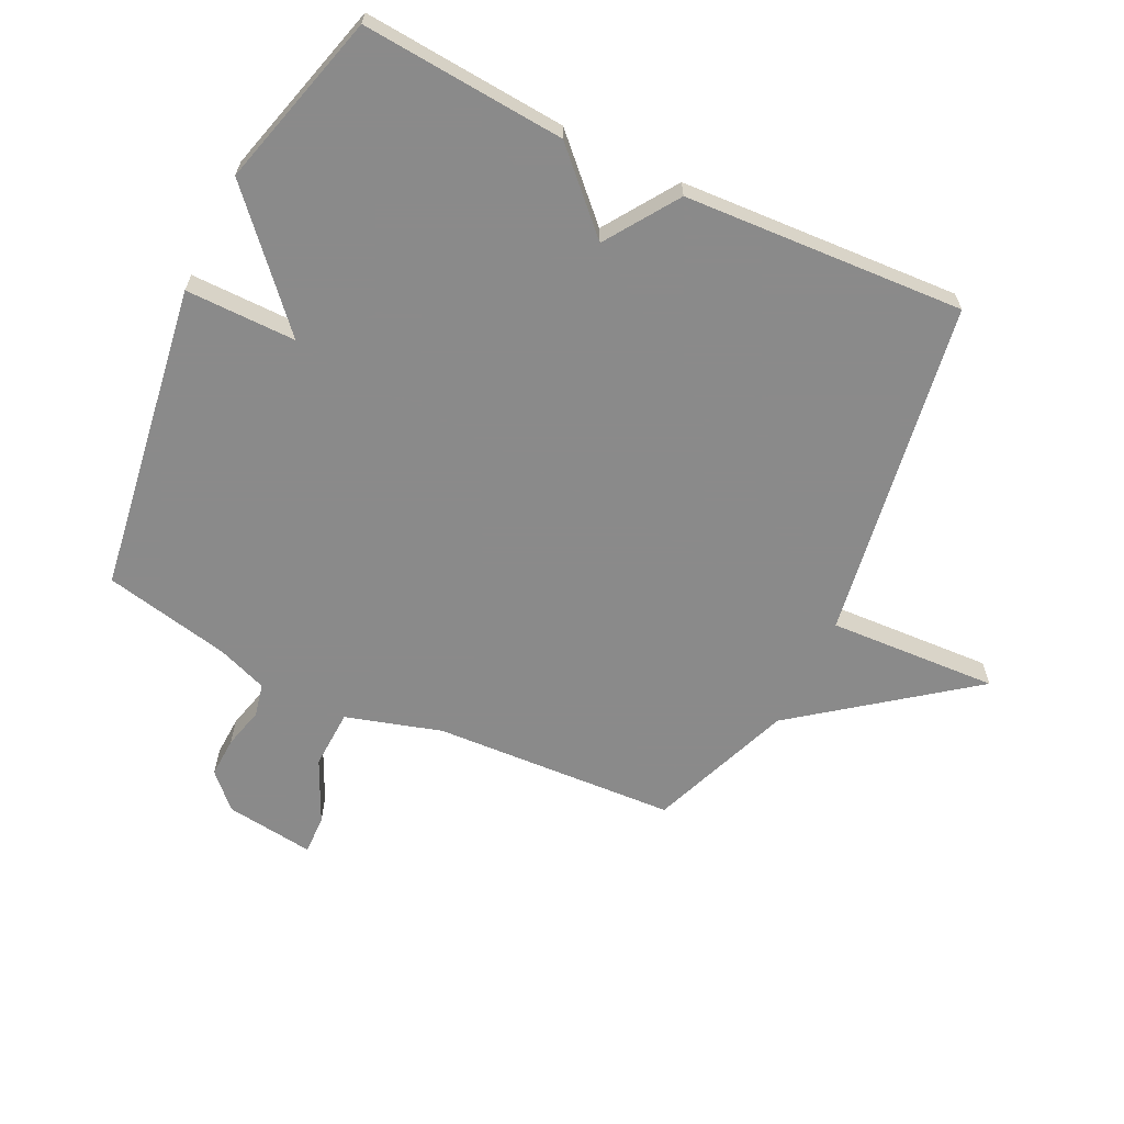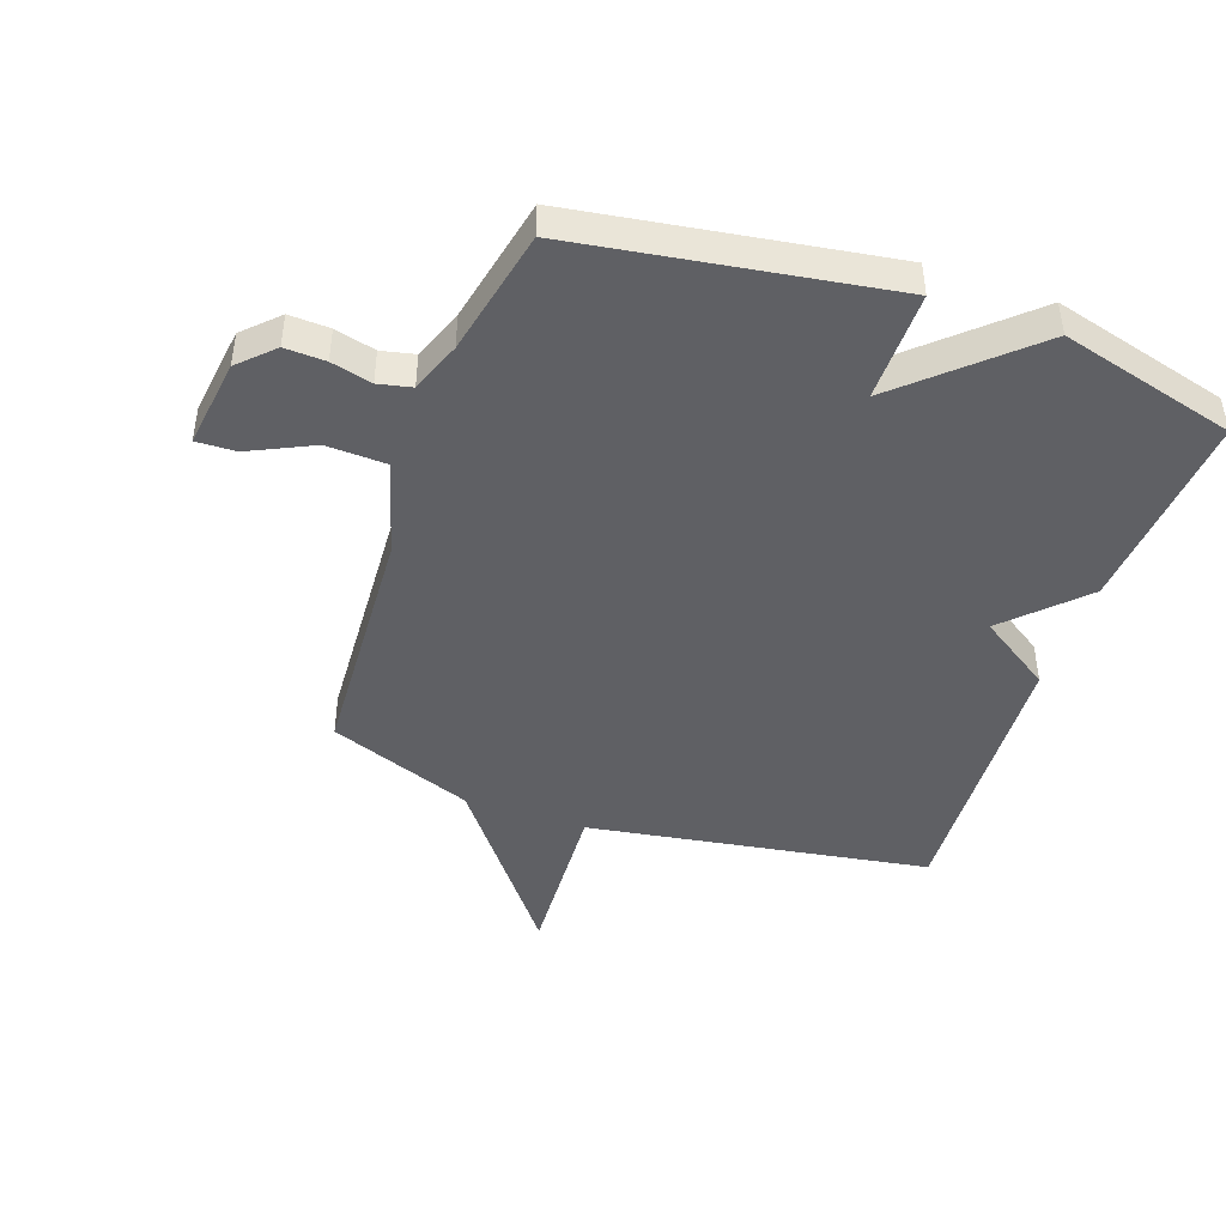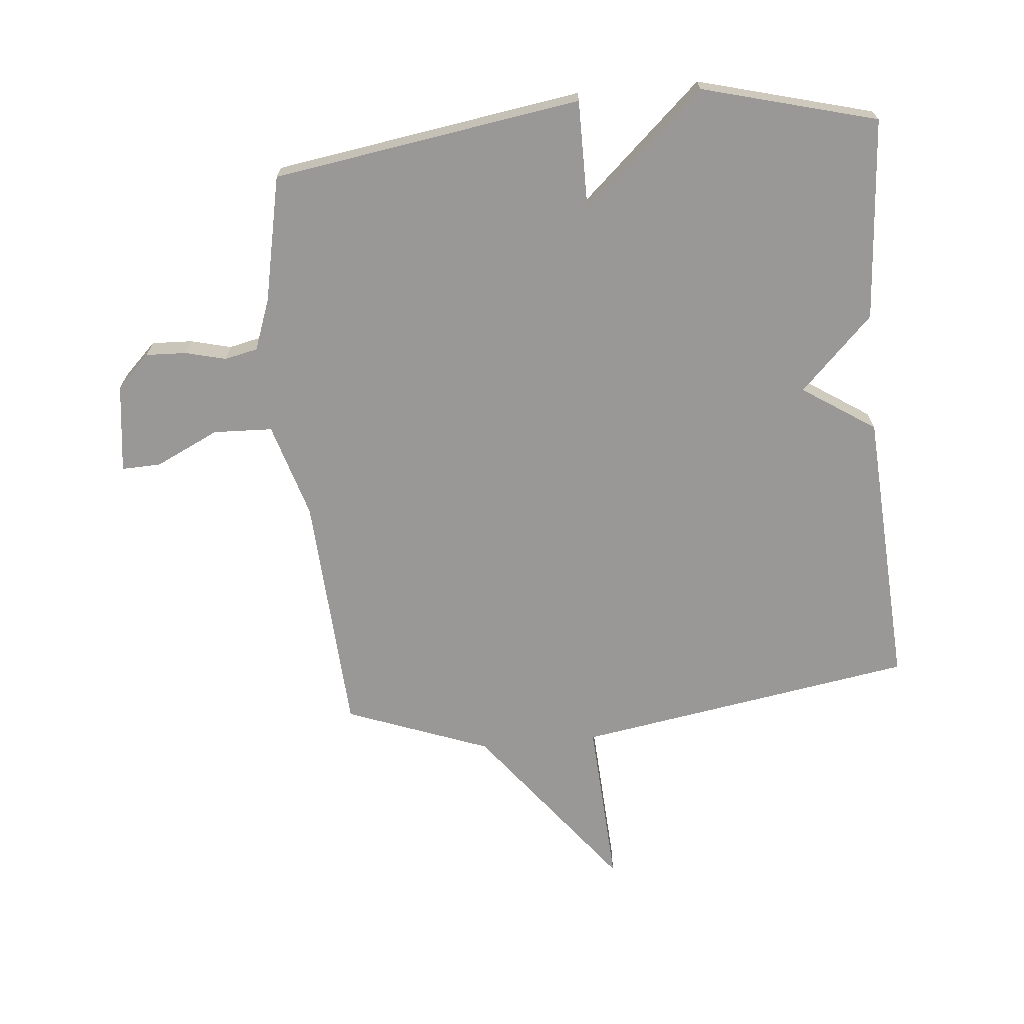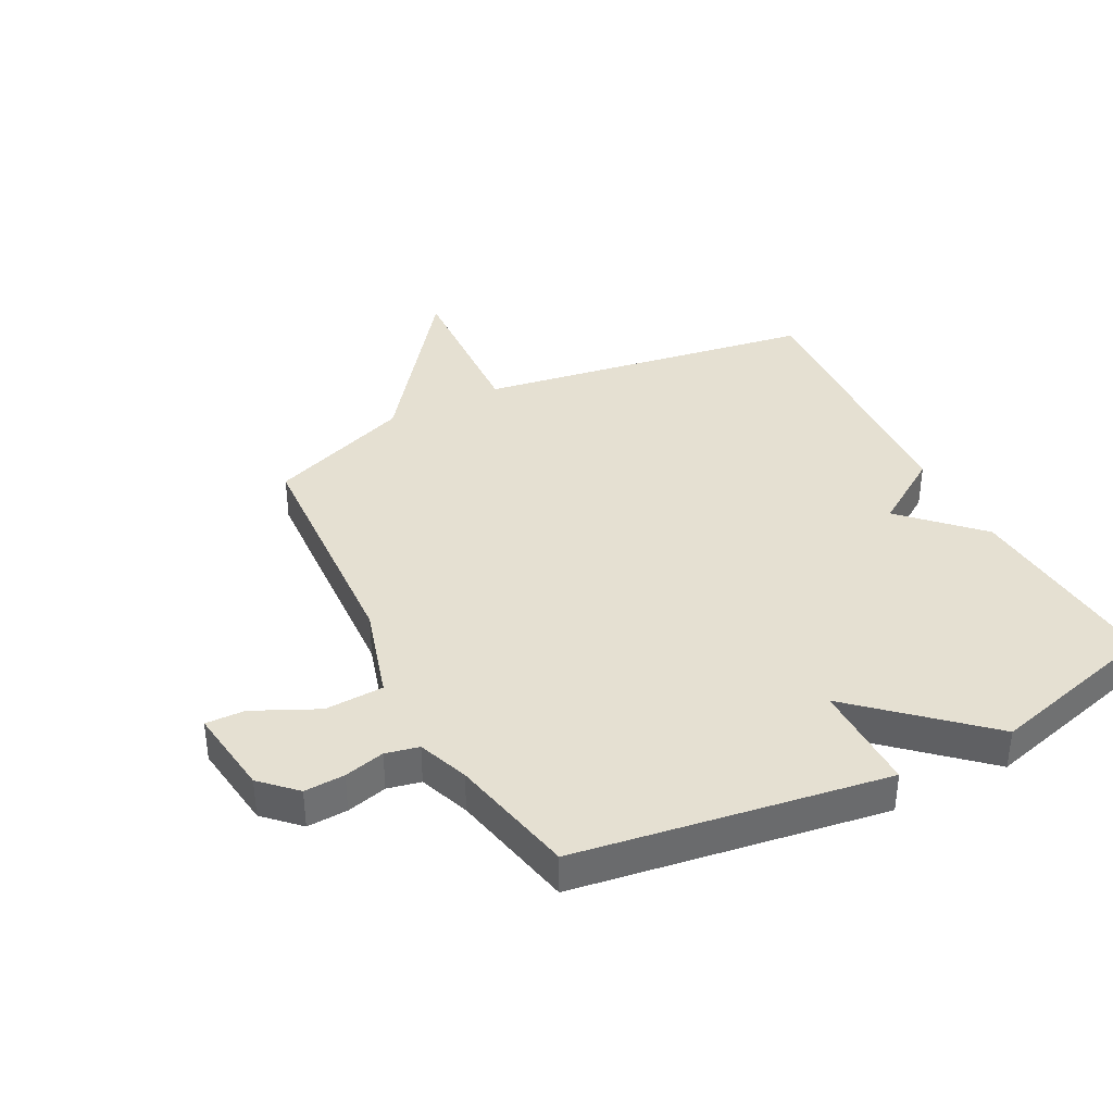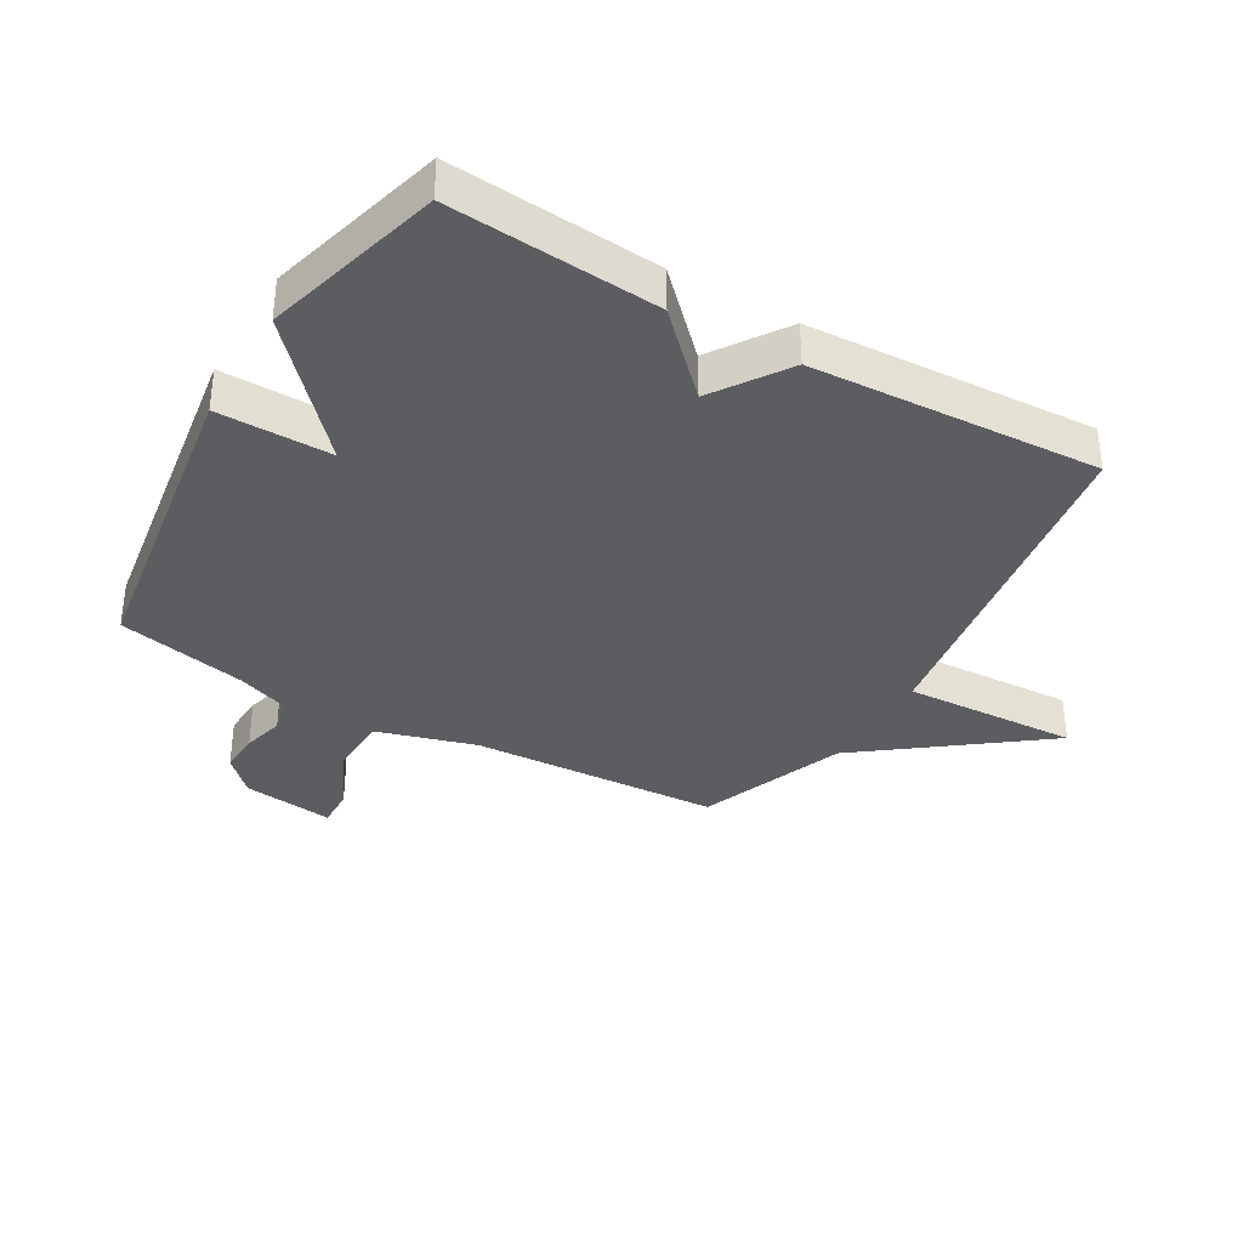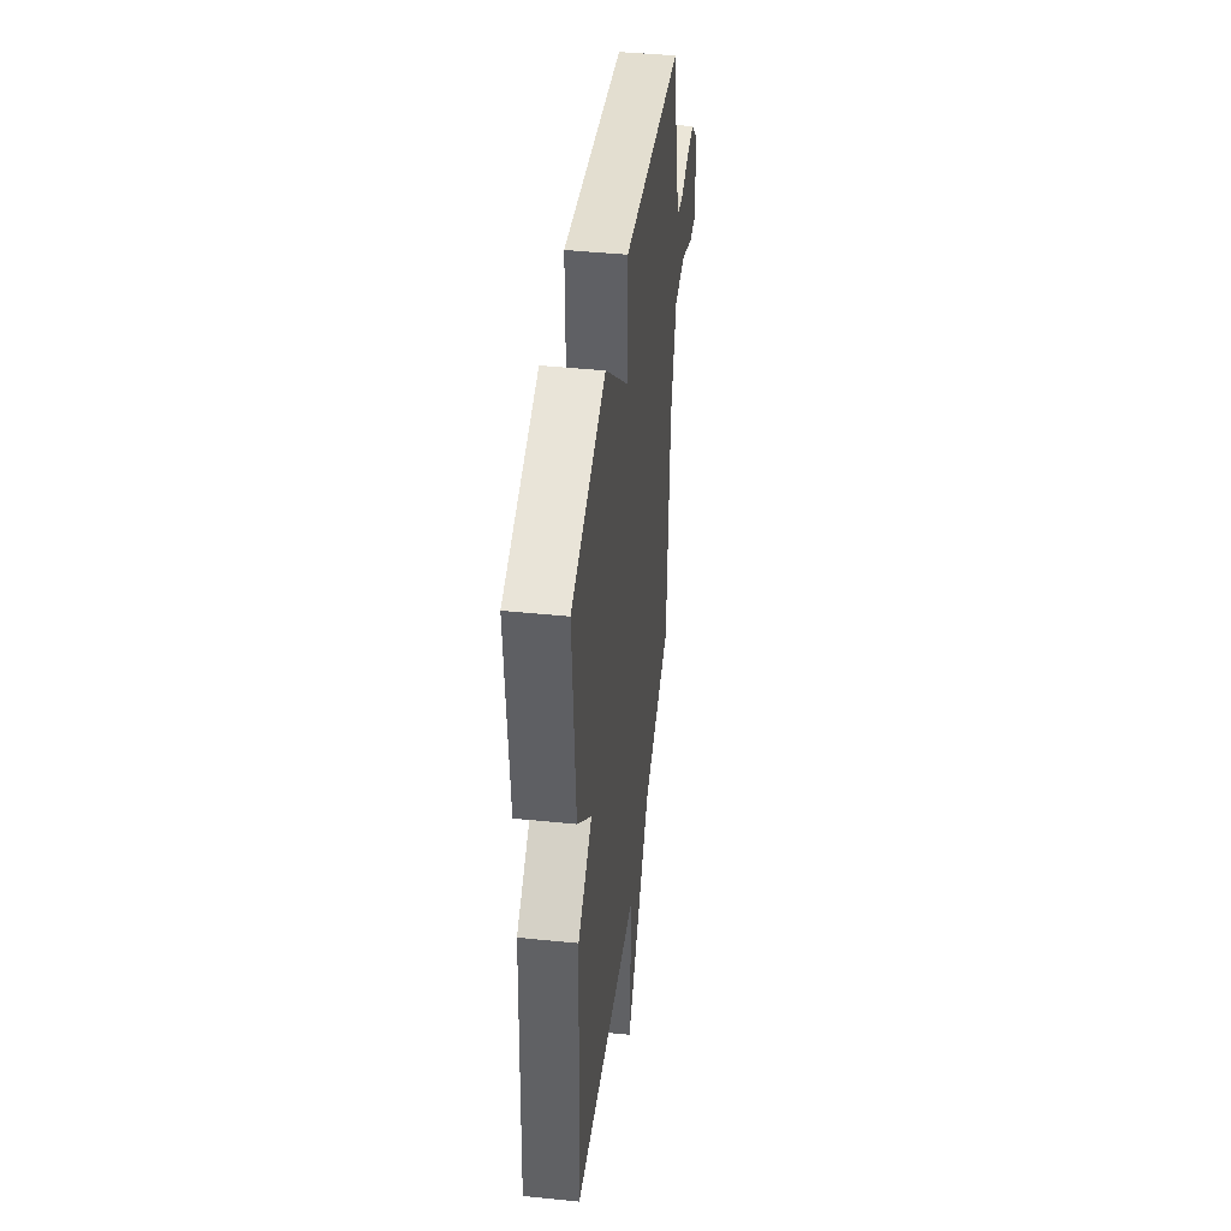
<metadata>
{"format":"obj","ext":"obj","renderer":"f3d","projection":"perspective","resolution":1024,"background":"white","views":[{"elev":-63.6,"azim":64.1,"up":"+Y"},{"elev":-44.7,"azim":-19.3,"up":"+Y"},{"elev":-68.7,"azim":5.5,"up":"+Y"},{"elev":37.6,"azim":-27.4,"up":"+Y"},{"elev":-35.5,"azim":59.7,"up":"+Y"},{"elev":44.1,"azim":96.8,"up":"+Z"}]}
</metadata>
<code>
v 0.5 0.07 -0.5
v -0.062 0.07 -0.59
v -0.047 0.07 -0.871
v -0.262 0.07 -0.59
v -0.5 0.07 -0.5
v -0.523 0.07 -0.097
v -0.57 0.07 0.061
v -0.668 0.07 0.065
v -0.773 0.07 0.015
v -0.838 0.07 0.013
v -0.819 0.07 0.161
v -0.764 0.07 0.215
v -0.697 0.07 0.212
v -0.63 0.07 0.195
v -0.575 0.07 0.207
v -0.544 0.07 0.291
v -0.5 0.07 0.5
v 0.011 0.07 0.578
v 0.01 0.07 0.395
v 0.211 0.07 0.578
v 0.5 0.07 0.5
v 0.474 0.07 0.164
v 0.354 0.07 0.044
v 0.474 0.07 -0.036
v 0.5 0 -0.5
v -0.062 0 -0.59
v -0.047 0 -0.871
v -0.262 0 -0.59
v -0.5 0 -0.5
v -0.523 0 -0.097
v -0.57 0 0.061
v -0.668 0 0.065
v -0.773 0 0.015
v -0.838 0 0.013
v -0.819 0 0.161
v -0.764 0 0.215
v -0.697 0 0.212
v -0.63 0 0.195
v -0.575 0 0.207
v -0.544 0 0.291
v -0.5 0 0.5
v 0.011 0 0.578
v 0.01 0 0.395
v 0.211 0 0.578
v 0.5 0 0.5
v 0.474 0 0.164
v 0.354 0 0.044
v 0.474 0 -0.036
f 23 24 1 2
f 21 22 23
f 20 21 23
f 19 20 23
f 19 23 2
f 18 19 2
f 17 18 2
f 16 17 2
f 2 3 4
f 16 2 4
f 15 16 4
f 14 15 4
f 12 13 14
f 11 12 14
f 10 11 14
f 9 10 14
f 8 9 14
f 7 8 14
f 7 14 4
f 6 7 4
f 4 5 6
f 26 25 48 47
f 47 46 45
f 47 45 44
f 47 44 43
f 26 47 43
f 26 43 42
f 26 42 41
f 26 41 40
f 28 27 26
f 28 26 40
f 28 40 39
f 28 39 38
f 38 37 36
f 38 36 35
f 38 35 34
f 38 34 33
f 38 33 32
f 38 32 31
f 28 38 31
f 28 31 30
f 30 29 28
f 1 25 26 2
f 2 26 27 3
f 3 27 28 4
f 4 28 29 5
f 5 29 30 6
f 6 30 31 7
f 7 31 32 8
f 8 32 33 9
f 9 33 34 10
f 10 34 35 11
f 11 35 36 12
f 12 36 37 13
f 13 37 38 14
f 14 38 39 15
f 15 39 40 16
f 16 40 41 17
f 17 41 42 18
f 18 42 43 19
f 19 43 44 20
f 20 44 45 21
f 21 45 46 22
f 22 46 47 23
f 23 47 48 24
f 24 48 25 1

</code>
